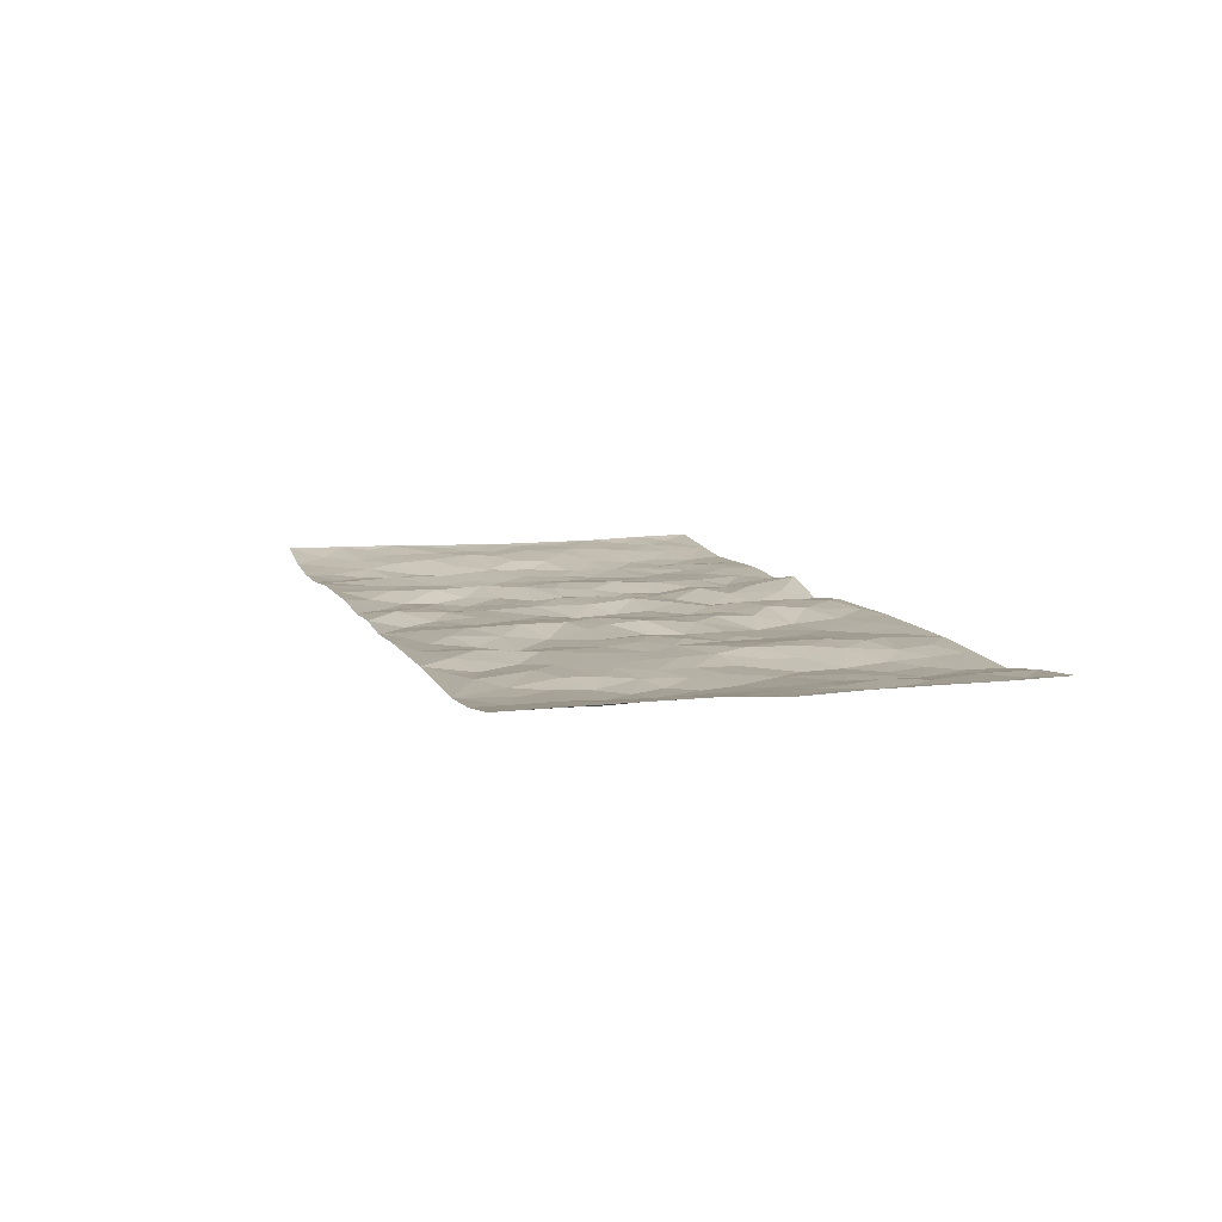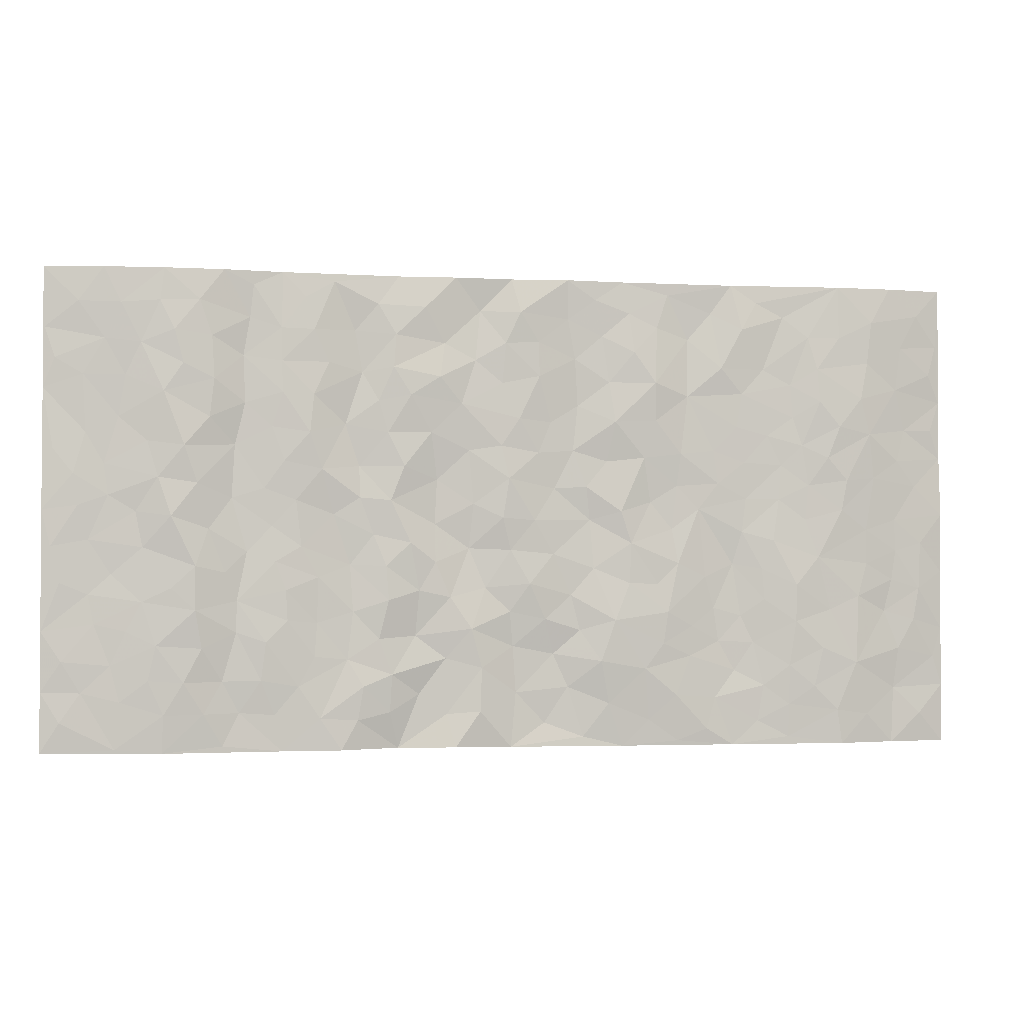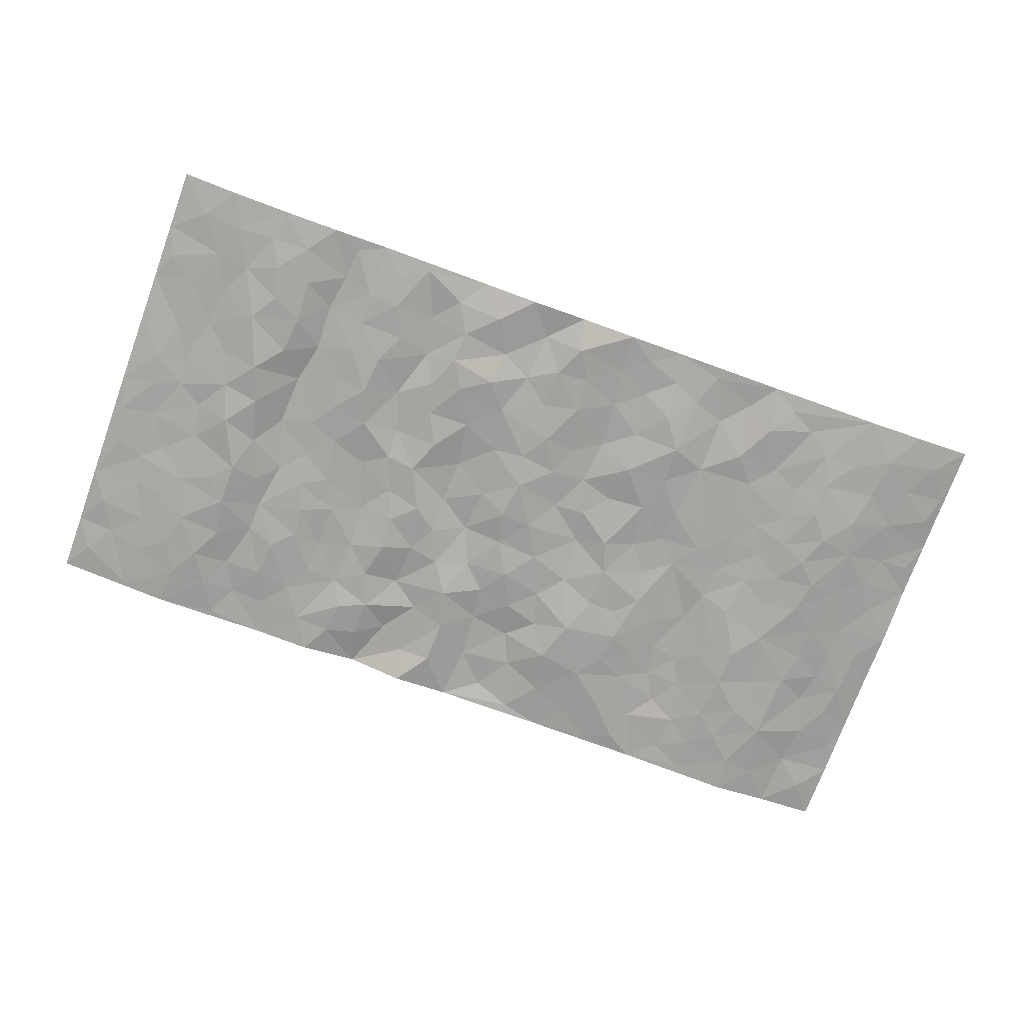
<metadata>
{"format":"obj","ext":"obj","renderer":"f3d","projection":"perspective","resolution":1024,"background":"white","views":[{"elev":9.3,"azim":-107.3,"up":"+Z"},{"elev":-2.0,"azim":168.8,"up":"+Y"},{"elev":-73.7,"azim":160.1,"up":"+Z"}]}
</metadata>
<code>
v -0.9759 0.0007107 0.02243
v -0.9757 1 0.02341
v 0.9764 0.002033 0.02118
v 0.975 0.9997 0.02549
v -0.7934 0.3924 -0.003007
v -0.9762 0.5006 0.01715
v -0.8545 0.3577 0.004892
v 0.002139 0.002595 0.003345
v -0.9758 0.2505 0.02092
v -0.9196 0.3378 0.008602
v -0.7325 0.0001945 -0.009192
v -0.9762 0.1254 0.02056
v -0.7071 0.292 -0.008167
v -0.8537 0.0006474 0.00985
v -0.8372 0.2882 0.006841
v -0.4874 0.0001826 0.004724
v -0.955 0.1879 0.01767
v -0.2905 0.1657 -0.007108
v -0.7736 0.3215 -0.006104
v -0.8592 0.1195 0.0111
v -0.921 0.06302 0.0122
v -0.7932 0.06314 -0.001473
v -0.6698 0.1255 -0.01189
v -0.7217 0.07335 -0.01106
v -0.8708 0.2068 0.007483
v -0.9072 0.2699 0.008569
v -0.7671 0.1762 -0.009337
v -0.6893 0.2086 -0.01316
v -0.8611 0.4885 0.003588
v -0.9757 0.3755 0.02042
v -0.7311 0.9997 -0.002476
v -0.5339 0.2212 0.003324
v 0.2567 0.1576 -0.0033
v -0.9755 0.7506 0.02428
v -0.3646 0.3922 -0.00356
v -0.7806 0.7543 -0.01153
v -0.7971 0.833 -0.005145
v -0.5779 0.442 -0.008874
v -0.5975 0.6059 -0.003552
v -0.4873 0.9981 0.004647
v -0.9532 0.6881 0.0193
v -0.6589 0.5627 -0.007785
v -0.3876 0.7533 0.001033
v -0.5065 0.2789 0.005832
v -0.4566 0.2239 0.00751
v -0.4924 0.1607 0.007512
v -0.4452 0.636 0.0008244
v -0.3633 0.559 0.003916
v 0.1658 0.4739 0.00655
v -0.331 0.2198 -0.006752
v -0.2081 0.6103 0.003957
v -0.372 0.6284 -0.0006599
v -0.2994 0.05641 0.003194
v -0.6249 0.7109 -0.003952
v -0.3921 0.1929 0.0003637
v -0.8689 0.6188 0.004407
v -0.0374 0.348 -0.006722
v 0.0572 0.3397 0.00297
v 0.2961 0.4513 0.0001641
v -0.09272 0.5512 0.005914
v -0.1629 0.5556 0.004098
v 0.09279 0.6307 0.002946
v -0.6289 0.3455 -0.01615
v -0.7463 0.5743 -0.0128
v -0.9486 0.8115 0.01621
v -0.5568 0.1278 -0.0002532
v -0.3648 0.01078 0.005151
v -0.7924 0.4662 -0.004905
v -0.6137 0.1708 -0.01023
v -0.6115 0.01668 -0.002756
v -0.2422 0.000736 0.007447
v -0.6125 0.08672 -0.006384
v -0.5439 0.0517 0.002231
v -0.4286 0.03572 0.00146
v -0.4481 0.1024 0.003672
v -0.8879 0.687 0.01073
v -0.9678 0.8755 0.02188
v -0.7341 0.5093 -0.01198
v -0.0001828 0.9979 0.006951
v -0.8008 0.6764 -0.008613
v -0.5583 0.3142 -0.004537
v -0.5095 0.4606 0.001807
v 0.007809 0.5716 -0.01017
v -0.04828 0.4828 -0.004292
v 0.004032 0.4197 -0.002697
v -0.1223 0.128 0.009423
v -0.5665 0.6702 -0.00247
v -0.9118 0.5631 0.01124
v -0.7299 0.692 -0.01531
v -0.4458 0.2959 0.005981
v -0.6271 0.2663 -0.01487
v -0.4982 0.6883 -0.0009124
v -0.1713 0.4846 0.009733
v -0.2596 0.435 -0.00609
v -0.6447 0.6495 -0.007457
v -0.009251 0.1175 0.009152
v -0.4121 0.5096 0.002538
v -0.3408 0.2871 -0.00804
v -0.2375 0.5028 -0.006451
v -0.1786 0.3811 0.002783
v -0.9755 0.6256 0.02415
v -0.7026 0.6233 -0.01405
v -0.8108 0.5803 -0.005041
v -0.3595 0.1086 -0.003329
v -0.5185 0.5329 0.00133
v -0.6794 0.4058 -0.01165
v -0.1285 0.3236 0.003367
v -0.1481 0.2488 0.003485
v -0.5149 0.6115 -0.0001765
v 0.1091 0.7293 -0.002534
v -0.002386 0.2154 0.007637
v -0.0718 0.2728 0.0007452
v 0.005091 0.2886 0.001027
v -0.4265 0.3628 0.002947
v -0.1932 0.1828 -0.009051
v -0.651 0.4879 -0.007688
v -0.5529 0.3805 -0.004666
v -0.4893 0.3909 0.007904
v -0.304 0.5232 0.003635
v -0.2563 0.3491 -0.005628
v -0.3521 0.4659 0.003166
v -0.2235 0.2701 -0.01218
v -0.08957 0.4111 0.0002144
v -0.5916 0.5315 -0.004913
v -0.09067 0.1984 0.01186
v -0.2107 0.0925 0.0007622
v -0.396 0.2569 -0.0004186
v -0.9243 0.438 0.01013
v -0.8639 0.4208 0.0039
v 0.09189 0.4229 0.01031
v 0.2066 0.2385 0.006759
v 0.08284 0.5172 0.003905
v 0.0209 0.4878 -0.009005
v 0.1649 0.3935 -0.002976
v 0.7873 0.4967 0.0003726
v 0.2187 0.4343 -0.009277
v 0.2646 0.3134 -0.009687
v 0.1609 0.5678 0.007054
v 0.1211 0.9976 0.00155
v -0.2898 0.6189 -0.002382
v 0.4212 0.8804 -0.001583
v 0.4866 0.999 0.007002
v -0.2128 0.7807 0.0006154
v -0.05752 0.8645 -0.001763
v -0.3193 0.3474 -0.00342
v -0.4559 0.5654 0.0007976
v -0.07186 0.05254 0.01349
v -0.1555 0.02171 0.007711
v 0.1231 0.004469 -0.01255
v 0.01402 0.8601 -0.003796
v -0.01559 0.6999 -0.004946
v 0.4189 0.1959 -0.0009321
v 0.3387 0.2895 0.00306
v 0.5914 0.526 0.00651
v 0.5245 0.5468 0.0001784
v 0.4522 0.1343 -0.00121
v 0.5201 0.2268 -0.006719
v 0.4119 0.3614 -0.001018
v 0.02391 0.641 -0.004933
v -0.05745 0.6274 0.0003992
v -0.1451 0.7294 0.009999
v -0.08483 0.6931 0.004197
v -0.05951 0.7913 -0.002182
v -0.1342 0.6326 0.007288
v 0.02136 0.7747 -0.001085
v 0.2423 0.9974 0.009206
v -0.01794 0.9271 -0.007349
v -0.2674 0.8463 -0.00751
v -0.1982 0.8801 0.004222
v -0.3139 0.7807 -0.01126
v -0.244 0.9982 0.004696
v -0.225 0.6956 -0.008009
v -0.315 0.6996 -0.00612
v -0.1388 0.8297 0.006567
v -0.1216 0.9986 -0.0003922
v 0.2179 0.746 -0.01025
v 0.174 0.6674 -0.00268
v 0.3258 0.5946 0.007776
v 0.2604 0.5231 -0.007366
v 0.2662 0.6658 -0.003946
v 0.4219 0.7443 -0.004787
v 0.3551 0.6828 0.009547
v 0.2858 0.7332 -0.002606
v 0.06773 0.9283 0.01121
v 0.07883 0.8228 0.002201
v 0.145 0.8572 0.003855
v 0.2492 0.873 -0.004216
v 0.3192 0.7932 0.01139
v 0.2318 0.5956 -0.008395
v -0.879 0.8692 0.006693
v -0.6797 0.8174 -0.01077
v -0.8664 0.7763 0.004722
v -0.8537 1 0.006223
v -0.9189 0.9416 0.01197
v -0.8079 0.9231 -0.003548
v -0.7308 0.8867 -0.007517
v -0.6034 0.9297 0.0002747
v -0.6597 0.8866 -0.005885
v -0.6849 0.7465 -0.01387
v -0.5581 0.8146 0.0004761
v -0.62 0.7815 -0.001994
v -0.5091 0.9012 -0.006752
v -0.3897 0.8773 0.009062
v -0.5432 0.9603 0.000633
v -0.4624 0.8158 -0.006165
v -0.4413 0.9356 0.008028
v -0.3442 0.9724 0.005239
v -0.5094 0.7607 -0.00108
v -0.3192 0.9008 0.001211
v -0.2576 0.9303 0.00137
v 0.1559 0.7851 -0.009761
v 0.2545 0.8042 -0.007869
v 0.1865 0.9327 -0.004522
v 0.3901 0.8122 0.0007818
v 0.3347 0.8807 0.01251
v 0.3786 0.9824 0.006703
v 0.2865 0.9373 0.002673
v 0.4387 0.9484 0.002944
v 0.3796 0.4934 0.005927
v 0.3247 0.5287 0.001249
v 0.483 0.6041 -0.004632
v 0.4303 0.6644 -0.007984
v 0.4047 0.5879 -0.003587
v 0.35 0.1897 0.002156
v 0.4792 0.3344 -0.006023
v 0.4586 0.5224 -0.001786
v 0.3447 0.3878 0.007547
v -0.123 0.9148 0.003859
v -0.1826 0.9577 0.001616
v 0.317 0.133 -0.006043
v 0.6081 0.01332 0.0002958
v 0.1998 0.3338 -0.003759
v 0.2701 0.3851 -0.00711
v 0.5812 0.247 -0.000952
v 0.7311 0.9997 -0.005569
v 0.9756 0.2508 0.01593
v 0.4897 0.8125 -0.002686
v 0.7157 0.4872 -0.019
v 0.4865 0.7471 -0.005267
v 0.9755 0.4999 0.01526
v 0.6656 0.2931 -0.01866
v 0.5083 0.4678 0.0003112
v 0.7742 0.3105 -0.00532
v 0.5598 0.415 0.003419
v 0.4852 0.0007338 0.004276
v 0.08901 0.2529 -0.01099
v 0.5013 0.07604 0.00286
v 0.1333 0.3195 -0.002952
v 0.414 0.2664 0.001125
v 0.8701 0.2649 0.007962
v 0.6392 0.4614 -0.009934
v 0.5745 0.08114 0.003259
v 0.4473 0.4259 -0.002175
v 0.605 0.3711 -0.006544
v 0.2841 0.2325 -0.002245
v 0.4757 0.2711 -0.005814
v 0.2605 0.07884 0.002362
v 0.3625 0.001279 -0.003234
v 0.2415 0.003489 0.01724
v 0.1983 0.1161 0.01019
v 0.06675 0.1705 -0.008741
v 0.1426 0.1908 0.002087
v 0.6096 0.1465 -0.0004372
v 0.7726 0.4227 -0.002448
v 0.745 0.2203 -0.01075
v 0.6473 0.07939 -0.006238
v 0.6657 0.3842 -0.0202
v 0.7144 0.3387 -0.01378
v 0.882 0.326 0.009967
v 0.7423 0.5676 -0.01128
v 0.6888 0.1443 -0.01193
v 0.7605 0.149 -0.007282
v 0.836 0.3672 0.00641
v 0.9391 0.3496 0.01148
v 0.8824 0.4384 0.01001
v 0.5801 0.3123 0.0004242
v 0.8174 0.1054 0.002097
v 0.3282 0.06304 -0.002347
v 0.4071 0.06787 -0.001996
v 0.07021 0.07898 -0.01152
v 0.1402 0.07351 0.003951
v 0.975 0.75 0.02225
v 0.7288 0.07795 -0.007596
v 0.6518 0.2146 -0.01241
v 0.9578 0.4246 0.01257
v 0.9036 0.5089 0.008415
v 0.805 0.25 -0.001217
v 0.5298 0.1474 -0.002727
v 0.7311 0.0002519 -0.002748
v 0.5012 0.3939 -0.004193
v 0.9375 0.06398 0.01286
v 0.9757 0.1265 0.0197
v 0.8366 0.18 0.004326
v 0.8955 0.1245 0.01052
v 0.8266 0.008536 0.006062
v 0.9346 0.1884 0.01098
v 0.6628 0.5556 -0.01794
v 0.6894 0.633 -0.02178
v 0.5852 0.6366 0.006869
v 0.8226 0.6918 0.005362
v 0.6286 0.7722 -0.01282
v 0.954 0.625 0.01482
v 0.7642 0.642 -0.005269
v 0.8516 0.5951 0.008184
v 0.7317 0.7446 -0.0153
v 0.8426 0.5303 0.005896
v 0.9132 0.574 0.008836
v 0.8888 0.6595 0.01069
v 0.6378 0.6928 -0.01226
v 0.5643 0.7246 0.003634
v 0.5087 0.6749 -0.001911
v 0.851 0.8531 0.00479
v 0.71 0.8723 -0.01459
v 0.8091 0.7775 0.002072
v 0.8947 0.7785 0.01019
v 0.778 0.8452 -0.004373
v 0.9722 0.8749 0.02319
v 0.6918 0.8034 -0.01563
v 0.9513 0.812 0.01717
v 0.7394 0.9328 -0.008222
v 0.8536 0.9997 0.00366
v 0.6087 0.9996 -0.004204
v 0.8187 0.9269 -0.001005
v 0.9049 0.929 0.009772
v 0.6588 0.9358 -0.01053
v 0.5549 0.9024 0.003359
v 0.4897 0.8819 -0.001443
v 0.5478 0.9707 0.00164
v 0.5685 0.8228 0.004611
v 0.6336 0.8618 -0.01075
f 29 6 128
f 12 21 20
f 26 10 9
f 55 45 46
f 27 19 15
f 26 9 17
f 101 6 88
f 12 1 21
f 7 15 19
f 125 86 96
f 84 123 85
f 129 29 128
f 25 27 15
f 12 20 17
f 73 75 66
f 22 14 11
f 26 17 25
f 9 12 17
f 25 15 26
f 5 129 7
f 52 146 48
f 55 18 50
f 7 19 5
f 20 27 25
f 124 82 105
f 41 76 34
f 20 14 22
f 14 20 21
f 14 21 1
f 24 22 11
f 24 27 22
f 72 66 69
f 69 32 91
f 70 24 11
f 24 23 27
f 17 20 25
f 27 20 22
f 10 15 7
f 10 26 15
f 23 28 27
f 27 13 19
f 28 23 69
f 13 27 28
f 119 121 94
f 10 7 129
f 6 30 128
f 9 10 30
f 36 192 80
f 80 102 89
f 118 81 44
f 64 103 78
f 115 126 86
f 45 32 46
f 91 63 13
f 129 68 29
f 95 87 54
f 95 54 199
f 202 40 204
f 82 97 105
f 29 88 6
f 18 55 104
f 148 126 71
f 38 82 124
f 50 18 122
f 117 82 38
f 5 19 106
f 82 117 118
f 80 64 102
f 127 45 55
f 194 77 190
f 98 35 114
f 39 124 105
f 127 50 98
f 106 19 13
f 66 75 46
f 39 95 42
f 63 117 38
f 95 89 102
f 101 56 76
f 51 140 99
f 18 53 126
f 62 83 132
f 45 127 90
f 112 113 57
f 103 29 68
f 130 85 58
f 109 39 105
f 35 94 121
f 113 246 58
f 151 165 163
f 120 100 94
f 114 127 98
f 192 190 65
f 95 39 87
f 36 191 37
f 67 104 74
f 56 101 88
f 13 63 106
f 192 34 76
f 268 241 243
f 108 115 125
f 93 84 60
f 133 84 85
f 156 288 157
f 101 76 41
f 80 103 64
f 105 97 146
f 99 61 51
f 92 109 47
f 125 96 111
f 158 227 153
f 75 104 55
f 69 66 32
f 81 91 32
f 106 78 68
f 42 64 78
f 77 34 65
f 24 70 72
f 75 73 16
f 16 71 67
f 2 34 77
f 13 28 91
f 103 56 88
f 56 80 76
f 72 69 23
f 11 16 70
f 16 73 70
f 16 67 74
f 115 18 126
f 24 72 23
f 73 72 70
f 16 74 75
f 72 73 66
f 32 45 44
f 84 83 60
f 66 46 32
f 78 106 116
f 117 63 81
f 67 53 104
f 103 68 78
f 69 91 28
f 36 80 89
f 106 38 116
f 106 68 5
f 81 118 117
f 62 132 138
f 32 44 81
f 53 67 71
f 57 58 85
f 123 100 107
f 93 60 61
f 33 230 224
f 8 96 147
f 132 133 130
f 140 48 119
f 93 100 123
f 122 98 50
f 164 60 160
f 53 71 126
f 125 112 108
f 193 194 195
f 75 55 46
f 63 91 81
f 56 103 80
f 196 198 31
f 18 104 53
f 121 48 97
f 38 106 63
f 118 97 82
f 97 35 121
f 51 172 140
f 130 134 49
f 87 39 109
f 288 252 263
f 97 114 35
f 47 43 92
f 57 113 58
f 248 130 58
f 34 101 41
f 114 90 127
f 116 124 42
f 145 94 35
f 118 114 97
f 167 79 175
f 98 145 35
f 85 123 57
f 43 47 52
f 199 36 89
f 42 78 116
f 159 83 62
f 88 29 103
f 74 104 75
f 118 44 90
f 173 140 172
f 42 95 102
f 190 192 37
f 65 190 77
f 89 95 199
f 125 111 112
f 92 87 109
f 18 115 122
f 177 180 176
f 112 57 107
f 109 105 146
f 93 94 100
f 285 286 275
f 96 86 147
f 137 232 131
f 57 123 107
f 87 92 208
f 49 134 136
f 132 130 49
f 161 164 162
f 50 127 55
f 122 108 107
f 122 107 100
f 48 140 52
f 118 90 114
f 99 119 94
f 123 84 93
f 36 37 192
f 48 121 119
f 120 122 100
f 39 42 124
f 38 124 116
f 248 58 246
f 44 45 90
f 98 122 120
f 146 52 47
f 94 93 99
f 168 209 170
f 212 183 188
f 202 197 200
f 42 102 64
f 107 108 112
f 99 93 61
f 8 280 96
f 112 111 113
f 125 115 86
f 115 108 122
f 128 30 10
f 5 68 129
f 10 129 128
f 132 49 138
f 83 84 133
f 130 133 85
f 83 133 132
f 248 134 130
f 156 152 224
f 151 110 165
f 212 186 211
f 153 224 249
f 254 251 244
f 246 261 262
f 225 158 249
f 49 136 179
f 185 184 150
f 214 188 181
f 181 188 182
f 161 163 174
f 143 170 172
f 110 211 185
f 184 79 167
f 174 228 169
f 62 110 159
f 163 150 144
f 210 169 229
f 170 143 168
f 176 211 110
f 98 120 145
f 94 145 120
f 48 146 97
f 109 146 47
f 148 86 126
f 147 86 148
f 71 8 148
f 8 147 148
f 244 276 254
f 232 136 134
f 174 143 161
f 60 83 160
f 163 162 151
f 159 160 83
f 261 281 262
f 259 281 149
f 219 220 59
f 246 113 111
f 33 255 131
f 157 256 152
f 137 255 153
f 230 278 279
f 262 260 33
f 154 155 242
f 131 255 137
f 248 131 232
f 281 280 149
f 259 258 278
f 220 179 59
f 159 151 160
f 162 160 151
f 164 61 60
f 228 174 144
f 144 174 163
f 159 110 151
f 161 172 164
f 186 184 185
f 161 162 163
f 61 164 51
f 160 162 164
f 187 217 213
f 150 163 165
f 205 202 200
f 79 184 139
f 170 43 173
f 174 169 143
f 161 143 172
f 167 144 150
f 176 180 183
f 172 170 173
f 223 226 221
f 185 150 165
f 99 140 119
f 207 206 203
f 172 51 164
f 43 52 173
f 173 52 140
f 167 175 228
f 228 229 169
f 210 168 169
f 177 110 62
f 189 138 179
f 62 138 177
f 136 232 233
f 181 182 222
f 150 184 167
f 178 180 189
f 49 179 138
f 177 138 189
f 180 178 182
f 178 179 220
f 307 308 304
f 222 223 221
f 215 187 188
f 176 183 212
f 187 213 186
f 214 215 188
f 185 211 186
f 237 181 239
f 182 188 183
f 110 185 165
f 216 215 141
f 211 176 212
f 182 183 180
f 176 110 177
f 213 184 186
f 178 189 179
f 177 189 180
f 195 190 37
f 197 198 200
f 195 194 190
f 34 192 65
f 80 192 76
f 37 196 195
f 194 2 77
f 193 2 194
f 196 37 191
f 31 193 195
f 198 196 191
f 31 195 196
f 199 201 191
f 197 204 31
f 198 191 201
f 31 198 197
f 201 199 54
f 36 199 191
f 54 208 201
f 208 43 205
f 208 54 87
f 198 201 200
f 206 205 203
f 43 170 203
f 210 207 209
f 40 202 206
f 31 204 40
f 197 202 204
f 208 205 200
f 43 203 205
f 205 206 202
f 203 209 207
f 171 40 207
f 40 206 207
f 208 200 201
f 43 208 92
f 170 209 203
f 168 143 169
f 207 210 171
f 168 210 209
f 188 187 212
f 212 187 186
f 166 139 213
f 184 213 139
f 237 214 181
f 215 214 141
f 216 141 218
f 213 217 166
f 142 166 216
f 217 216 166
f 187 215 217
f 216 217 215
f 237 141 214
f 142 216 218
f 223 222 182
f 179 136 59
f 223 220 219
f 267 238 251
f 237 327 141
f 223 182 178
f 158 290 253
f 220 223 178
f 59 233 227
f 233 59 136
f 248 246 131
f 153 249 158
f 251 254 267
f 223 219 226
f 111 261 246
f 297 251 238
f 276 256 157
f 167 228 144
f 229 228 175
f 175 171 229
f 229 171 210
f 260 257 33
f 265 271 272
f 266 289 283
f 269 243 250
f 249 224 152
f 266 283 271
f 227 233 137
f 253 227 158
f 325 313 320
f 135 264 275
f 310 329 239
f 270 298 297
f 249 256 225
f 275 273 269
f 311 222 221
f 155 154 299
f 234 276 157
f 310 311 299
f 222 239 181
f 221 226 155
f 266 263 252
f 242 290 244
f 264 273 275
f 273 264 243
f 242 244 154
f 276 290 225
f 288 234 157
f 240 282 302
f 275 286 306
f 225 290 158
f 234 263 284
f 241 254 276
f 233 232 137
f 137 153 227
f 264 135 238
f 244 251 154
f 260 259 257
f 227 253 219
f 33 224 255
f 154 297 299
f 240 302 307
f 297 154 251
f 264 268 243
f 253 226 219
f 271 284 263
f 277 294 293
f 290 242 253
f 241 234 284
f 59 227 219
f 242 155 226
f 252 245 231
f 157 152 156
f 257 230 33
f 152 256 249
f 278 230 257
f 262 33 131
f 224 153 255
f 259 278 257
f 134 248 232
f 230 279 224
f 96 261 111
f 261 96 280
f 280 281 261
f 246 262 131
f 252 247 245
f 268 267 241
f 283 277 272
f 288 247 252
f 275 274 285
f 295 291 294
f 267 268 264
f 263 234 288
f 309 310 299
f 290 276 244
f 283 272 271
f 267 254 241
f 265 243 241
f 236 240 285
f 297 238 270
f 303 305 298
f 241 276 234
f 221 155 299
f 272 277 293
f 250 243 287
f 286 285 240
f 284 271 265
f 271 263 266
f 295 3 291
f 225 256 276
f 241 284 265
f 289 266 231
f 3 292 291
f 321 235 323
f 293 294 296
f 279 278 258
f 245 279 258
f 279 156 224
f 260 281 259
f 280 8 149
f 262 281 260
f 231 266 252
f 267 264 238
f 306 304 270
f 283 289 295
f 243 269 273
f 236 269 250
f 294 292 296
f 274 236 285
f 269 274 275
f 250 287 293
f 245 289 231
f 236 274 269
f 156 279 247
f 242 226 253
f 247 279 245
f 243 265 287
f 288 156 247
f 265 272 293
f 296 292 236
f 293 287 265
f 295 294 277
f 277 283 295
f 236 250 296
f 289 3 295
f 292 294 291
f 293 296 250
f 300 304 308
f 325 320 235
f 329 330 326
f 270 304 303
f 270 303 298
f 309 305 301
f 135 306 270
f 299 297 298
f 298 309 299
f 238 135 270
f 300 314 305
f 303 300 305
f 304 306 307
f 300 303 304
f 282 319 315
f 322 325 235
f 275 306 135
f 307 306 286
f 240 307 286
f 308 307 302
f 302 282 308
f 308 282 315
f 305 309 298
f 310 309 301
f 310 301 329
f 310 239 311
f 222 311 239
f 299 311 221
f 319 312 315
f 312 323 316
f 301 305 318
f 305 314 316
f 300 308 315
f 316 314 312
f 312 314 315
f 315 314 300
f 323 312 324
f 316 313 318
f 282 4 317
f 330 313 325
f 4 321 324
f 235 320 323
f 282 317 319
f 312 319 317
f 326 325 322
f 316 320 313
f 316 318 305
f 142 218 327
f 327 218 141
f 316 323 320
f 324 312 317
f 4 324 317
f 321 323 324
f 318 313 330
f 328 326 322
f 326 327 329
f 329 327 237
f 326 328 327
f 322 142 328
f 327 328 142
f 329 237 239
f 301 318 330
f 326 330 325
f 330 329 301

</code>
